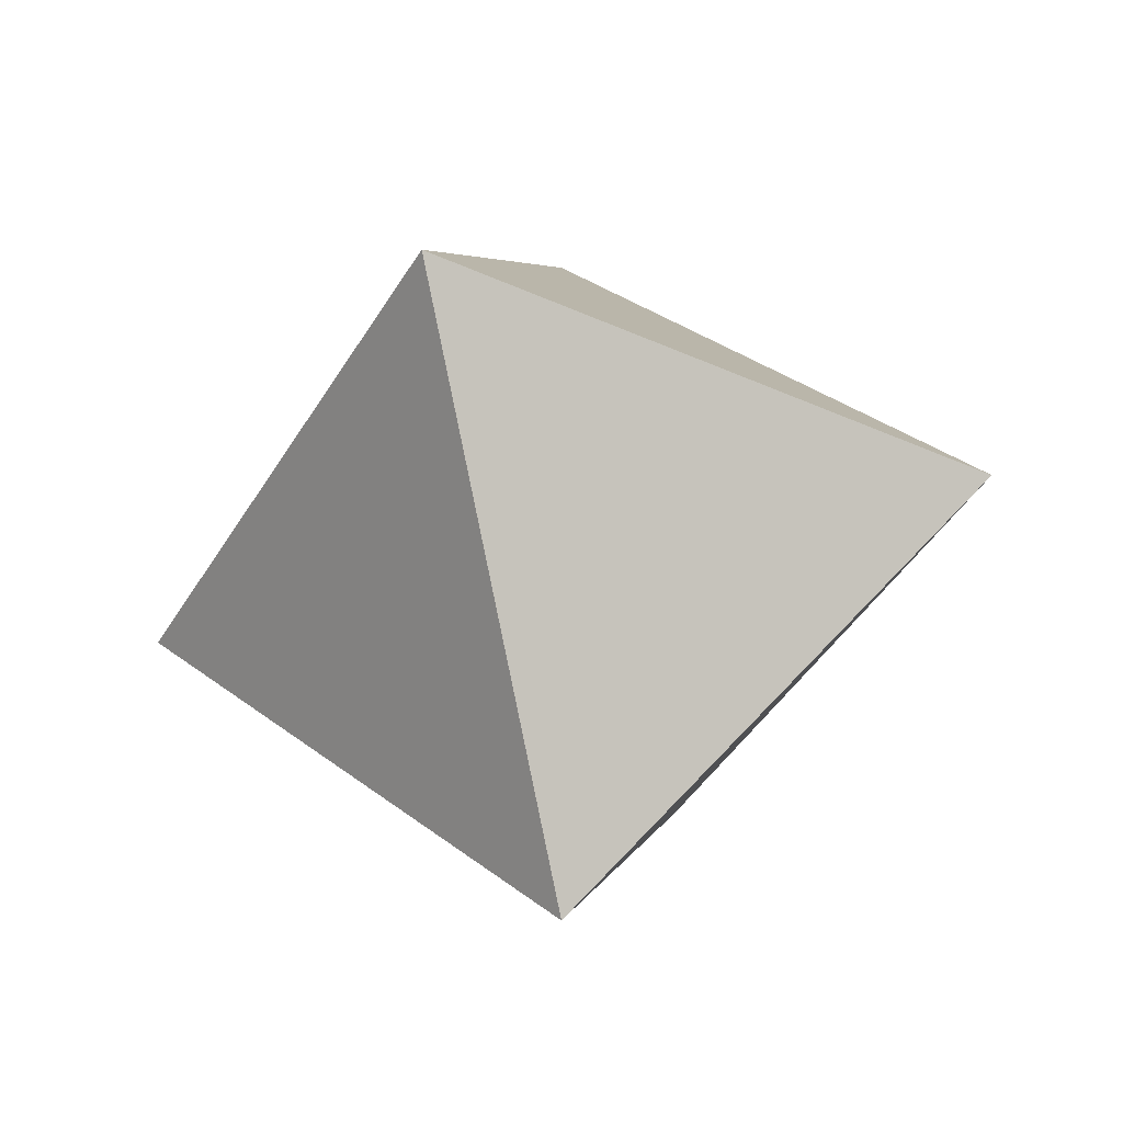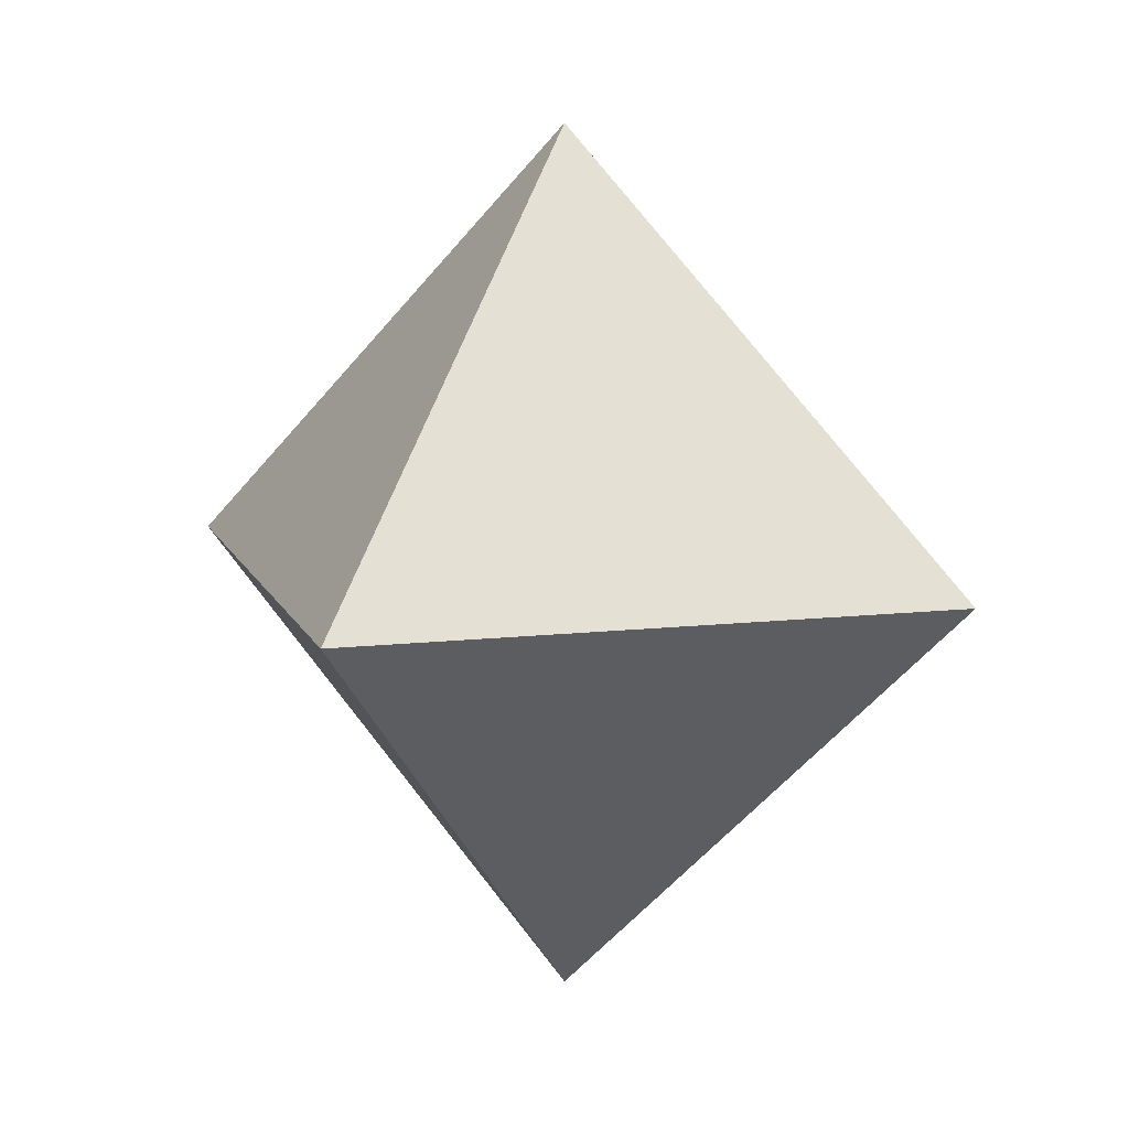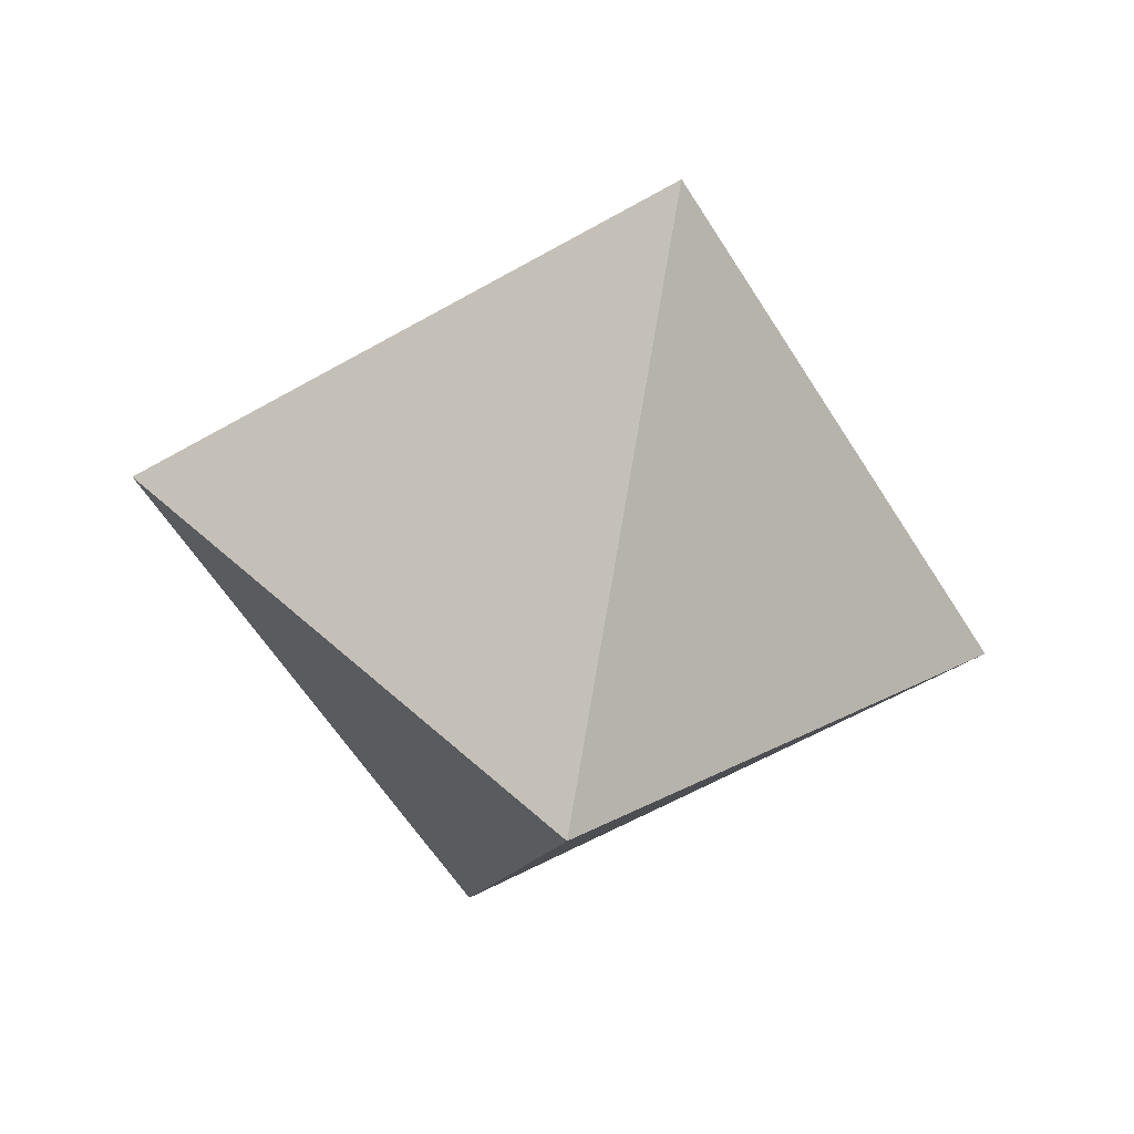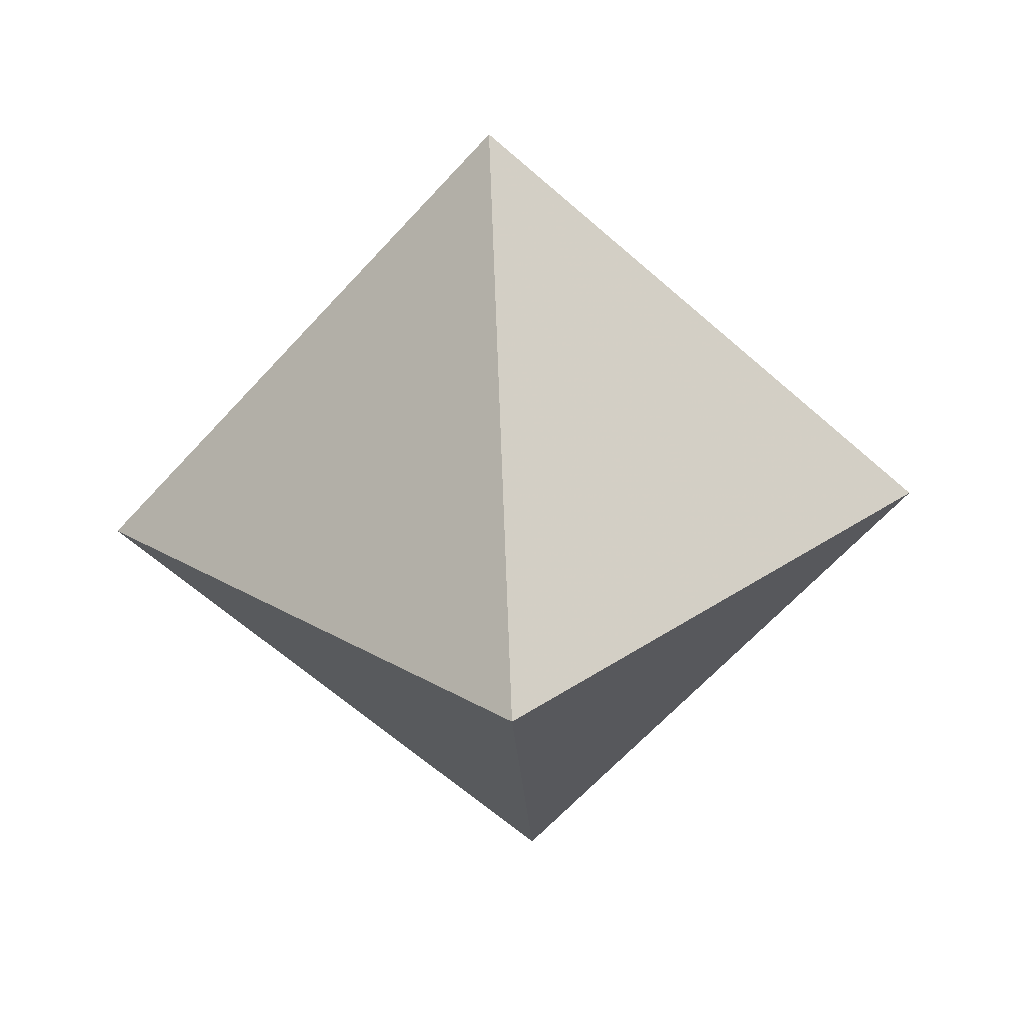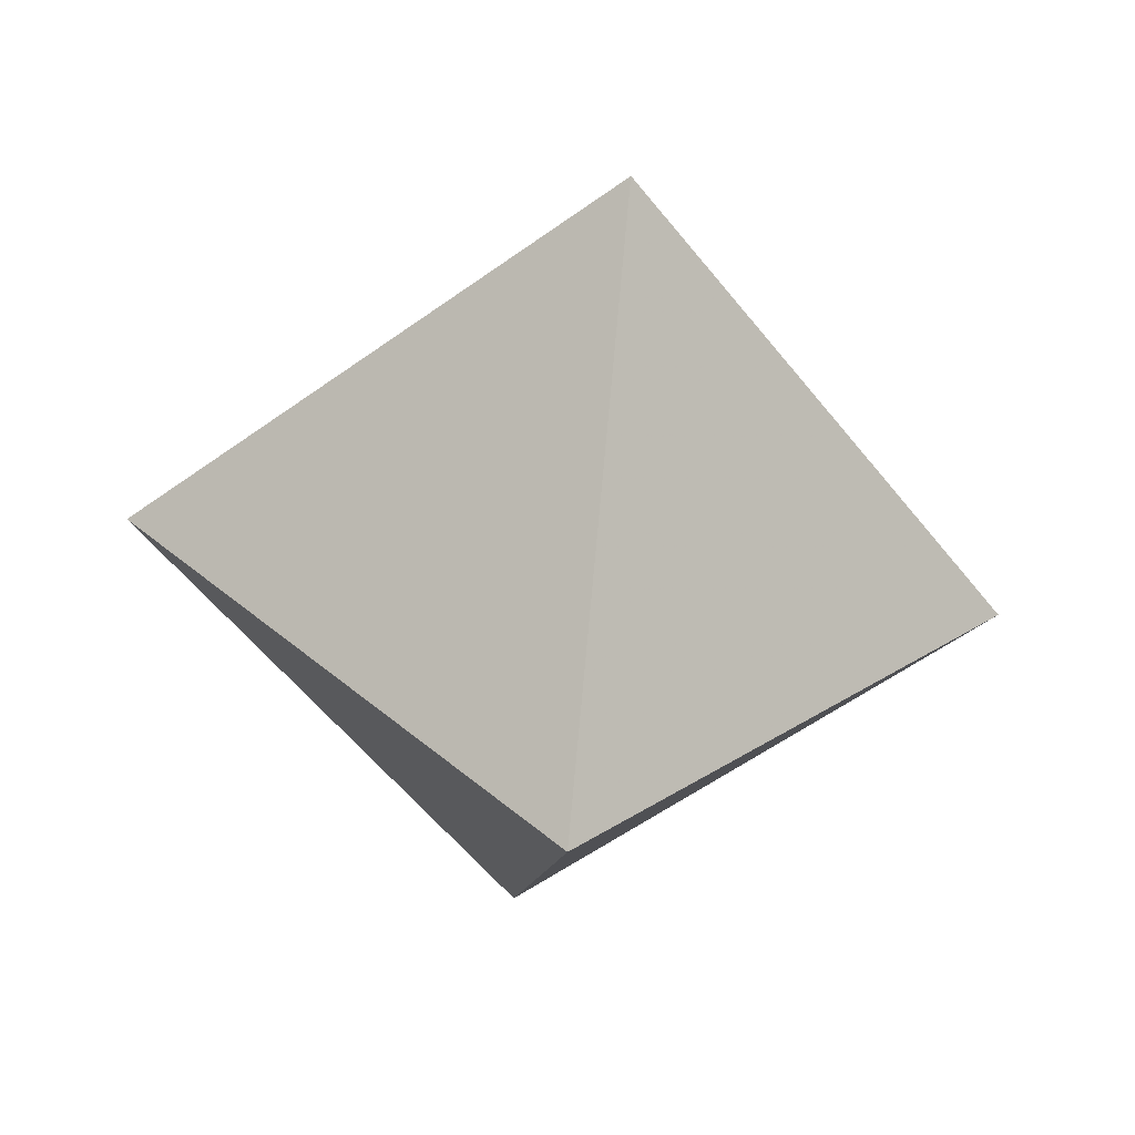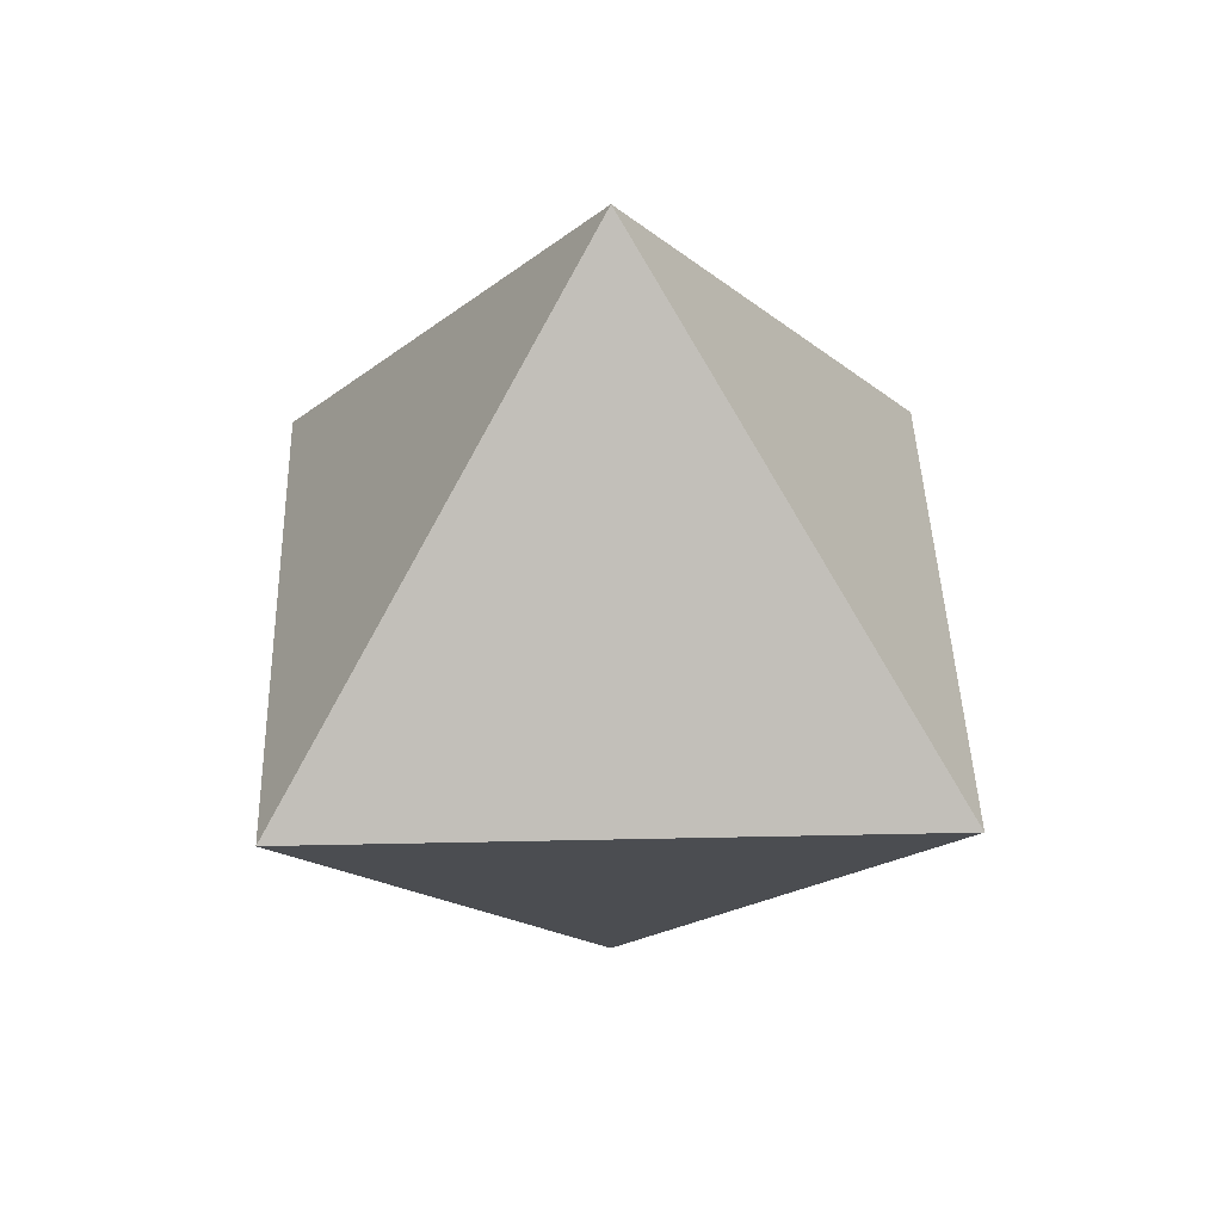
<metadata>
{"format":"obj","ext":"obj","renderer":"f3d","projection":"perspective","resolution":1024,"background":"white","views":[{"elev":-42.0,"azim":106.7,"up":"+Y"},{"elev":11.1,"azim":-150.9,"up":"+Z"},{"elev":-56.9,"azim":76.1,"up":"+Y"},{"elev":-62.7,"azim":3.1,"up":"+Y"},{"elev":-55.4,"azim":172.4,"up":"+Y"},{"elev":38.8,"azim":-46.6,"up":"+Y"}]}
</metadata>
<code>
g
v -5.213e-16 1 -4.371e-08
v -5.213e-16 -1 -4.371e-08
v 1 0 0
v -4.371e-08 0 -1
v -1 0 8.742e-08
v 1.192e-08 0 1
g
f 1 3 4 1
f 1 4 5 1
f 1 5 6 1
f 1 6 3 1
f 3 2 2 4
f 4 2 2 5
f 5 2 2 6
f 6 2 2 3

</code>
